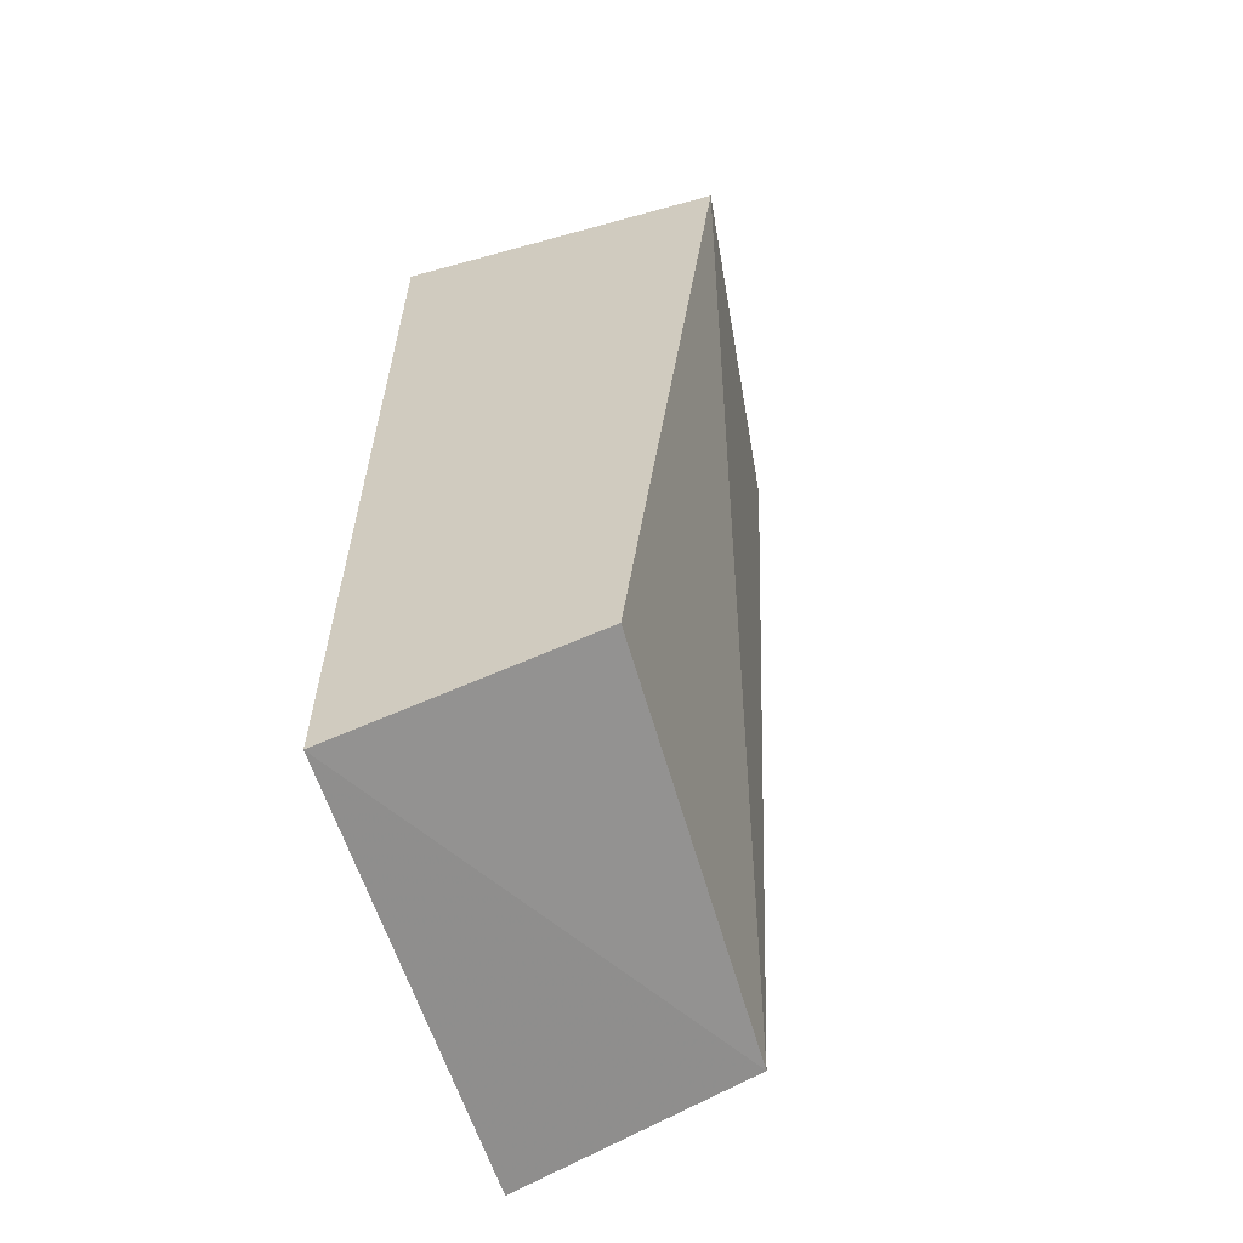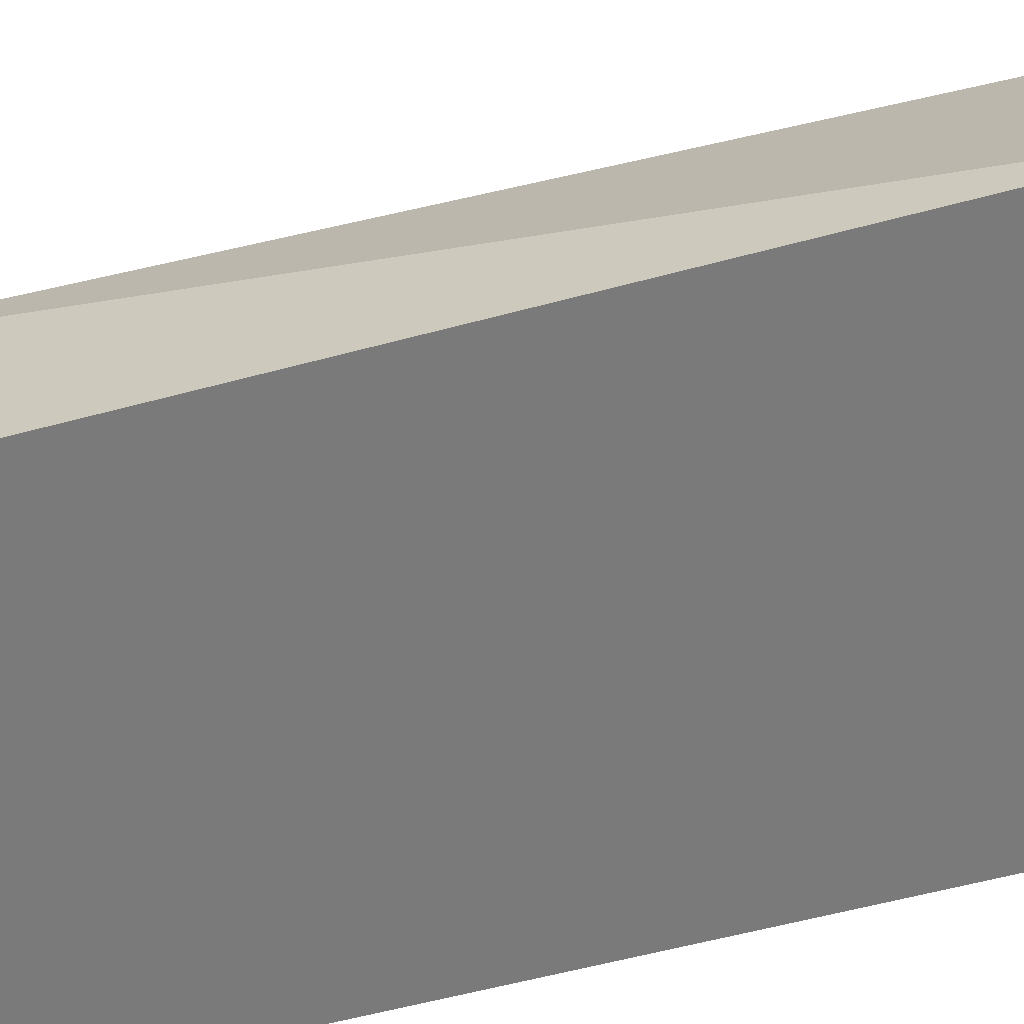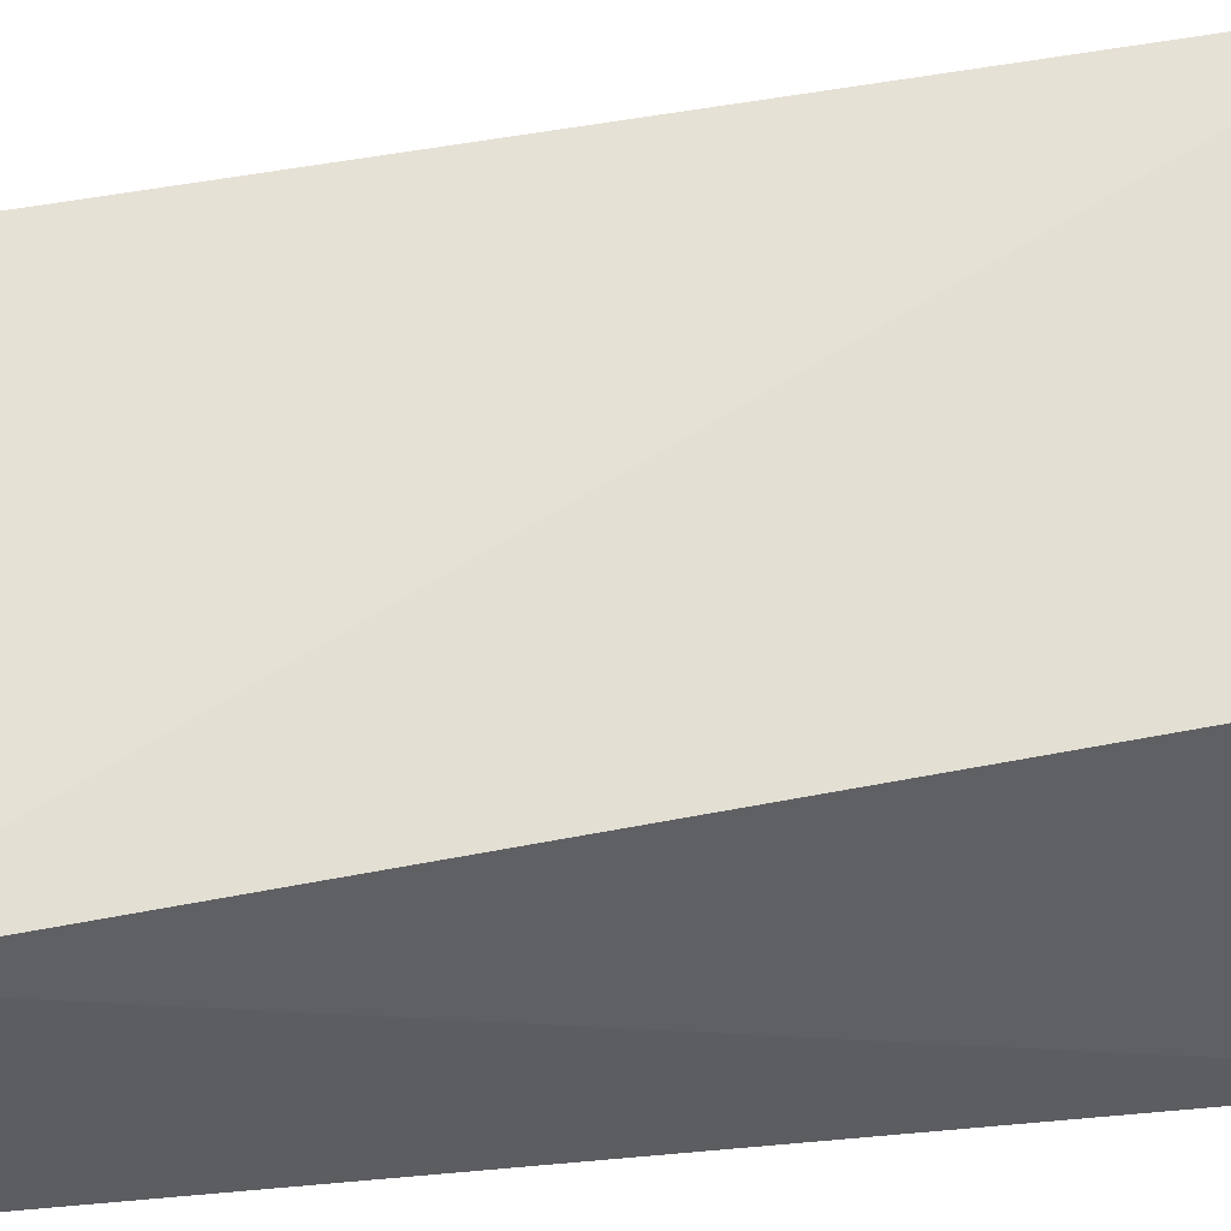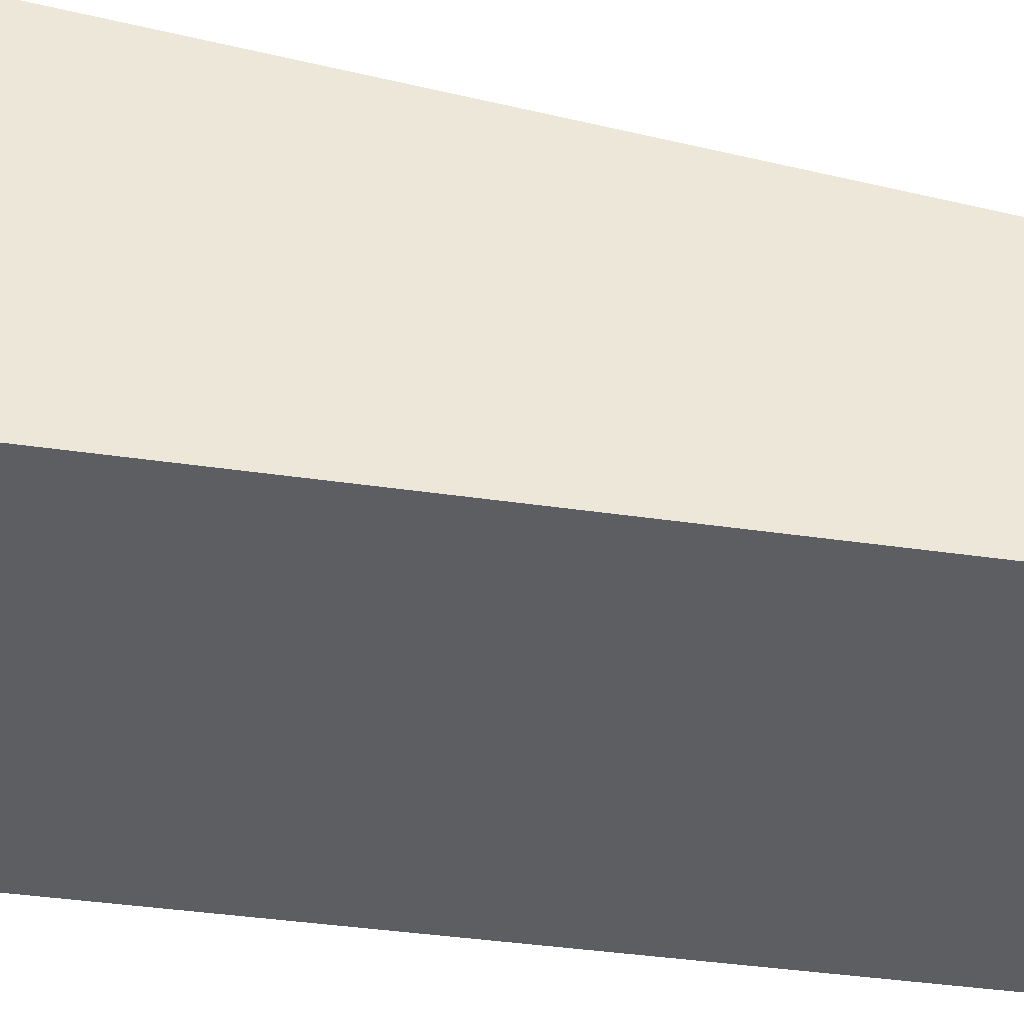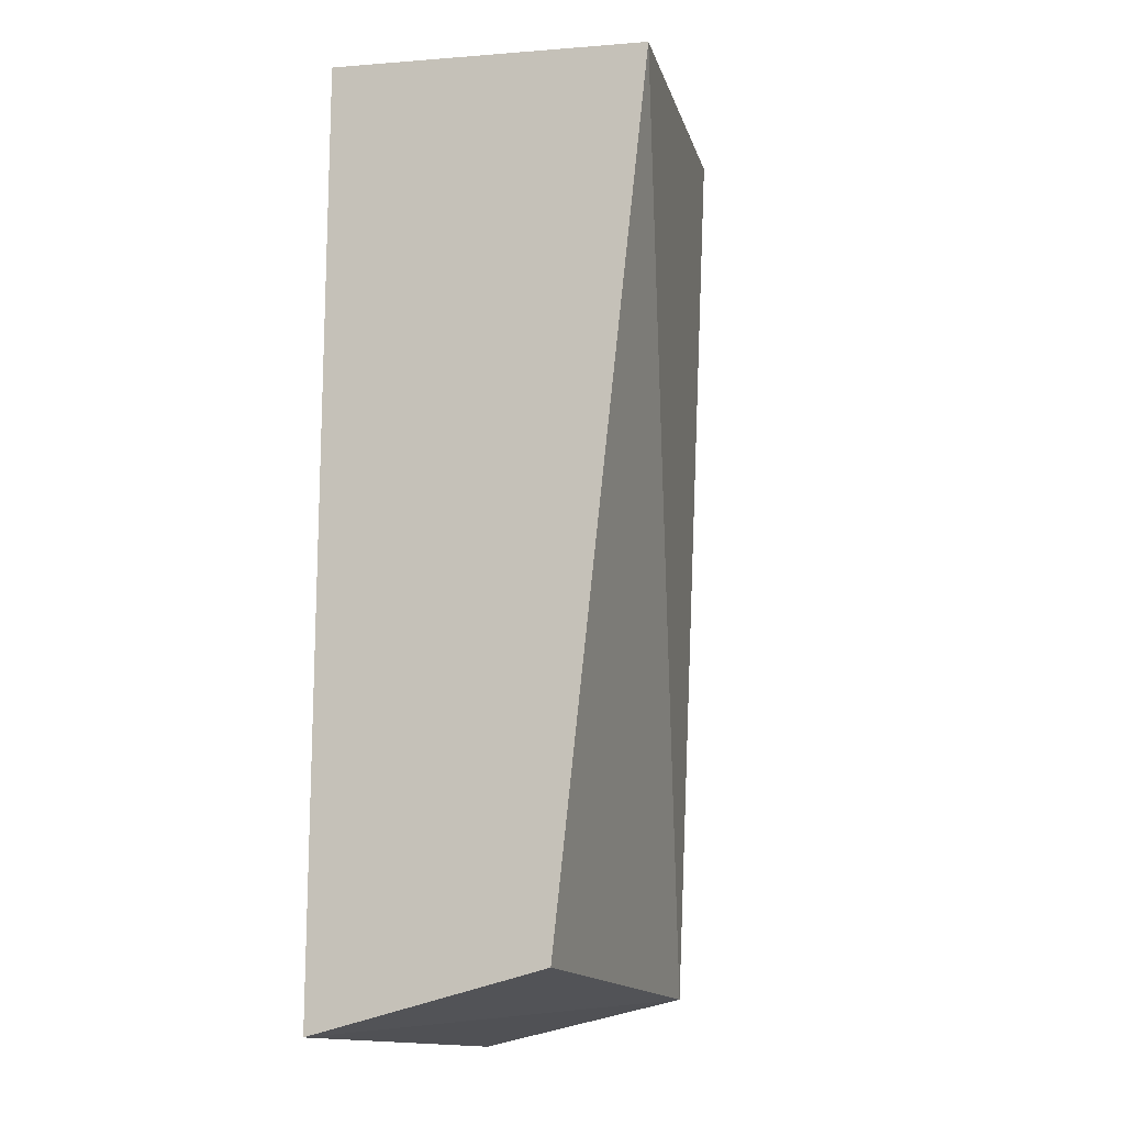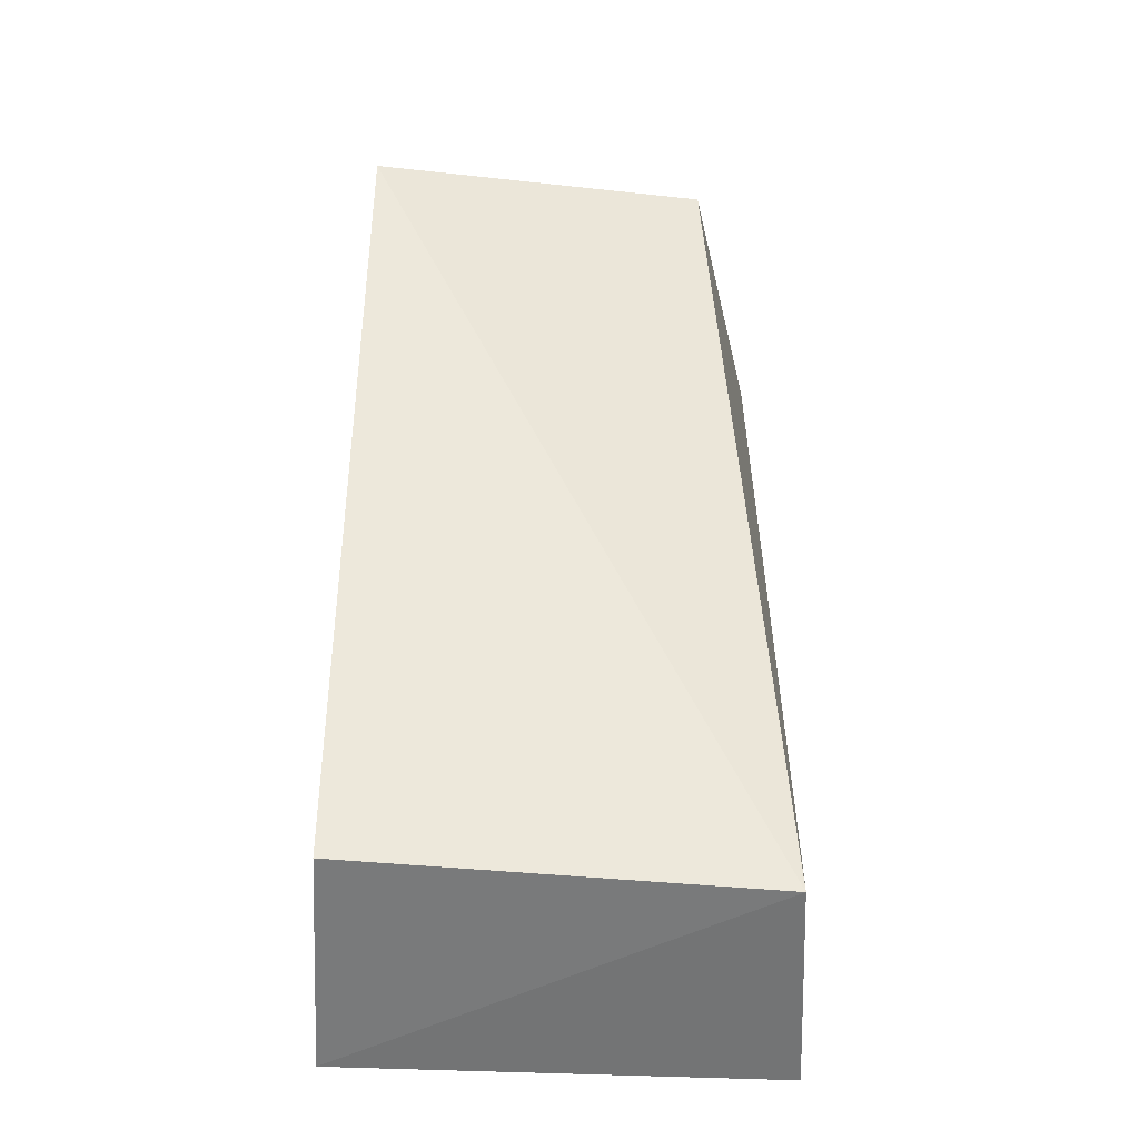
<metadata>
{"format":"obj","ext":"obj","renderer":"f3d","projection":"perspective","resolution":1024,"background":"white","views":[{"elev":-61.1,"azim":-72.4,"up":"+Y"},{"elev":-58.1,"azim":105.6,"up":"+Z"},{"elev":57.7,"azim":84.6,"up":"+Z"},{"elev":-37.8,"azim":-100.7,"up":"+Z"},{"elev":-14.2,"azim":-70.0,"up":"+Y"},{"elev":-44.4,"azim":-3.1,"up":"+Y"}]}
</metadata>
<code>
v -0.1136 -0.25 -0.01852
v -0.1159 -0.2452 0.00477
v -0.1591 -0.25 -0.01852
v -0.1591 -0.1549 0.01599
v -0.1136 -0.1515 -0.01852
v -0.1591 -0.2441 0.005892
v -0.1221 -0.1515 0.01094
v -0.1591 -0.1515 -0.01852
f 1 2 3
f 5 2 1
f 5 1 3
f 6 3 2
f 6 2 4
f 6 4 3
f 7 4 2
f 7 2 5
f 8 5 3
f 8 3 4
f 8 7 5
f 8 4 7

</code>
